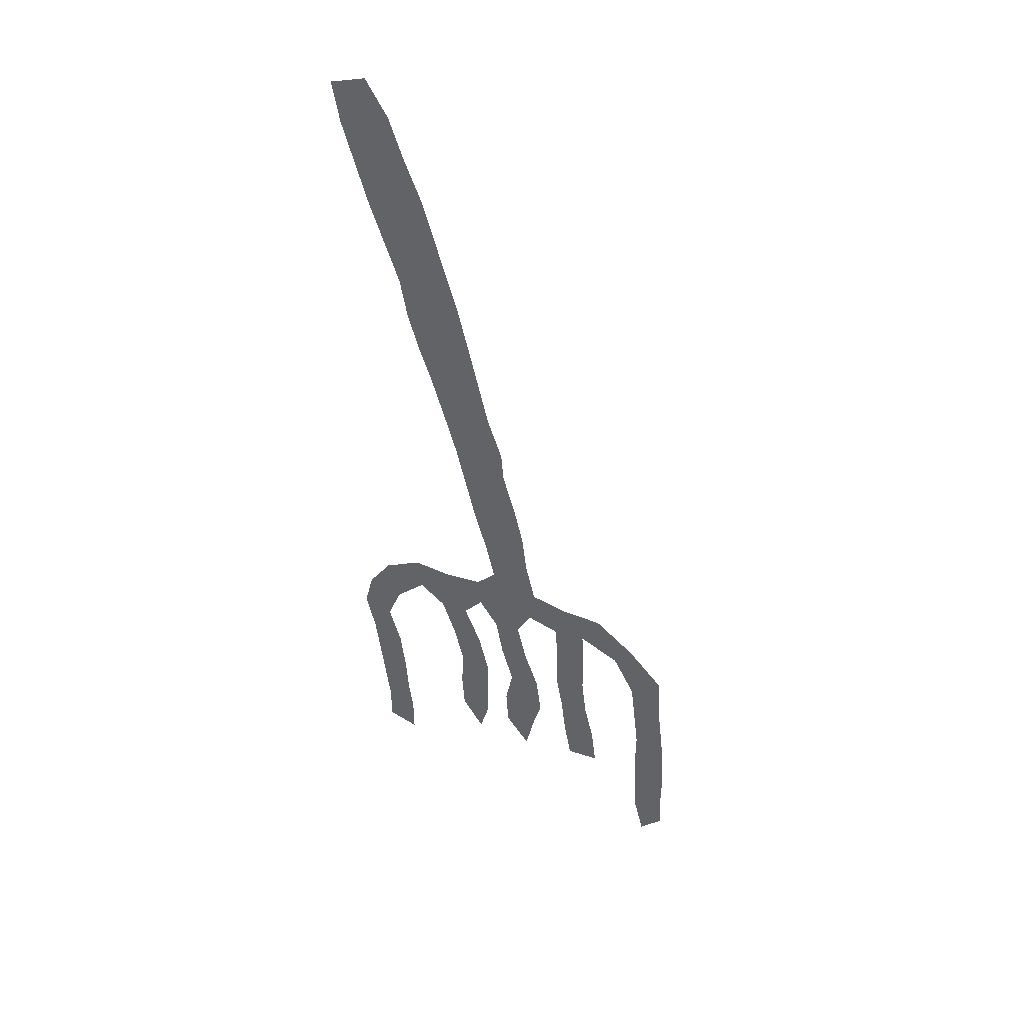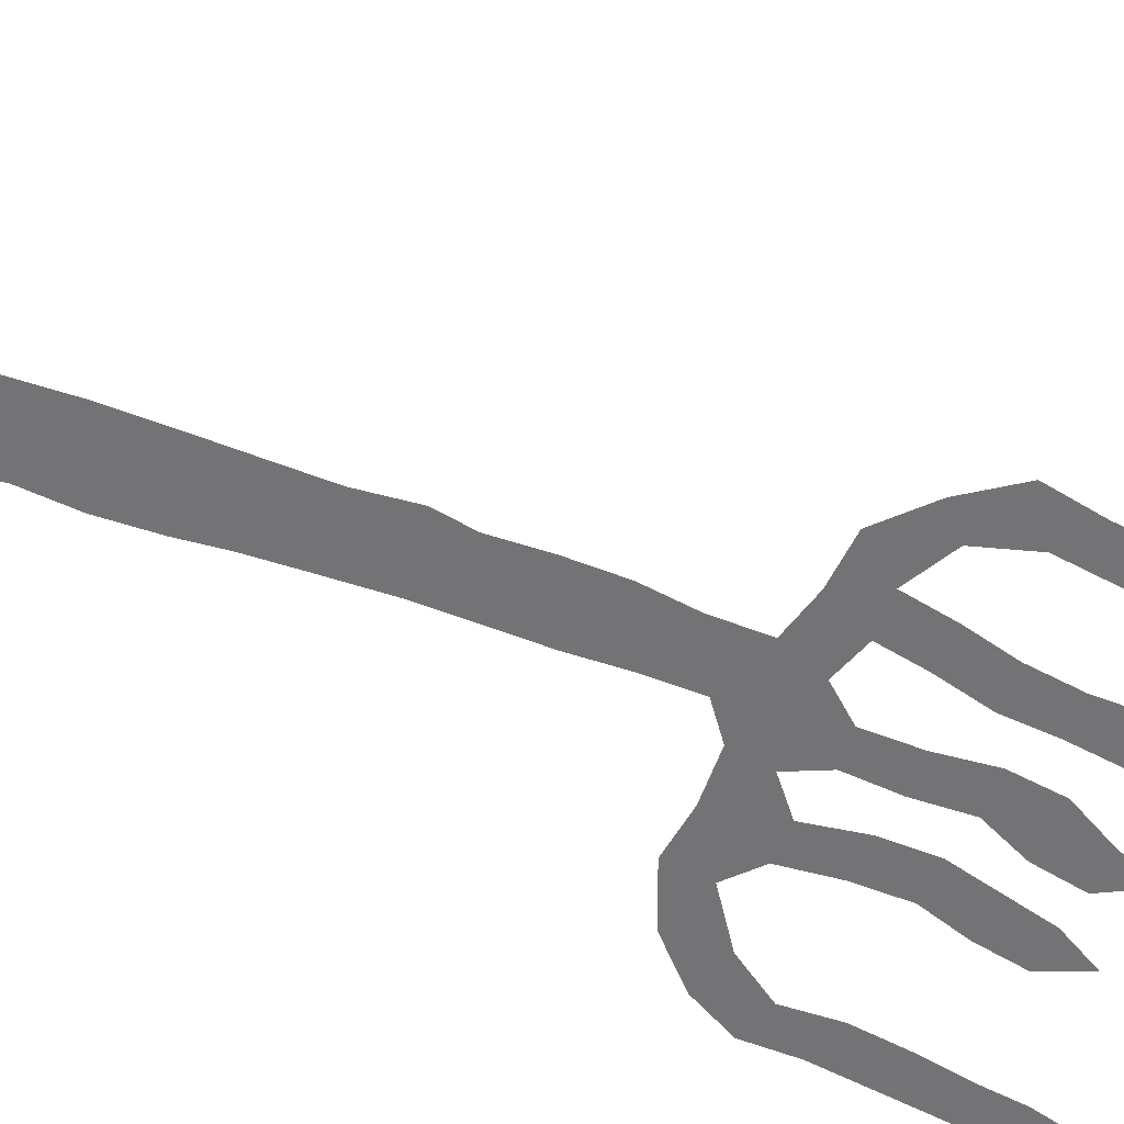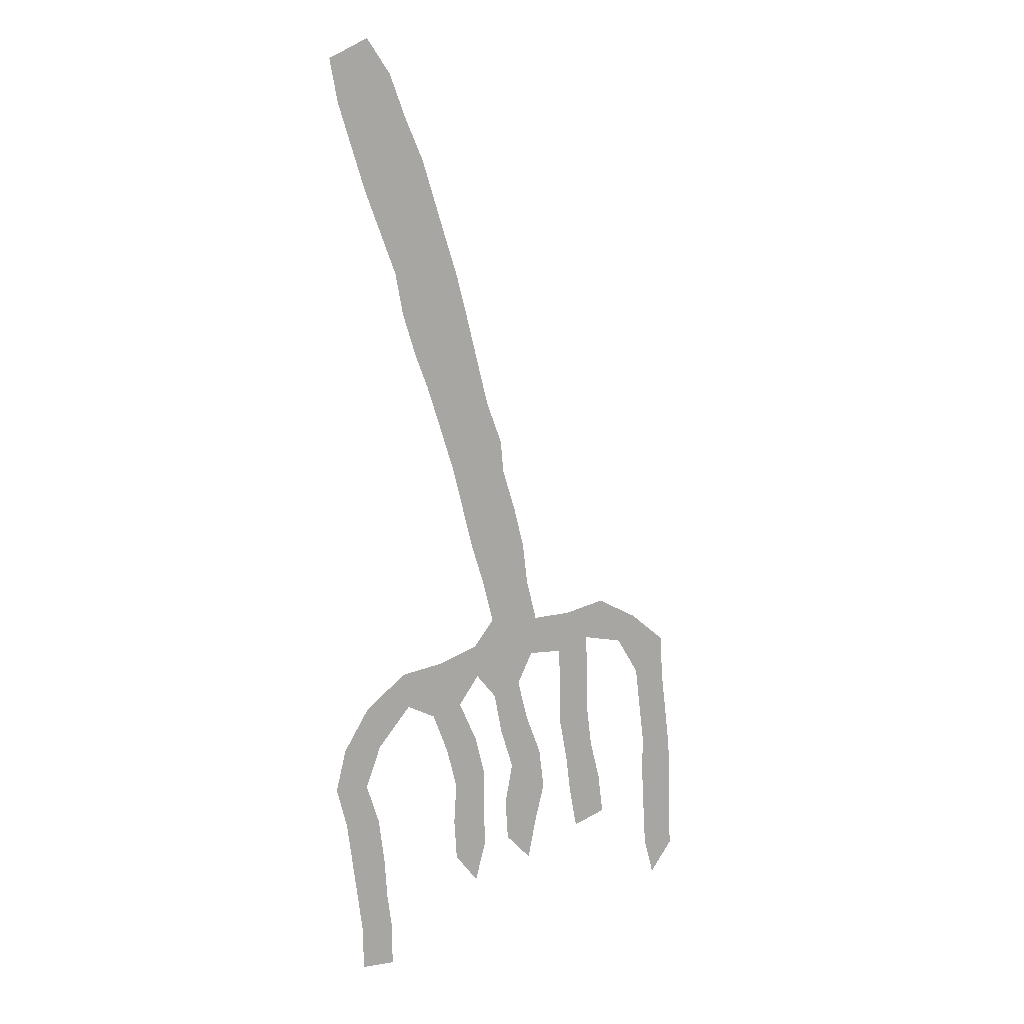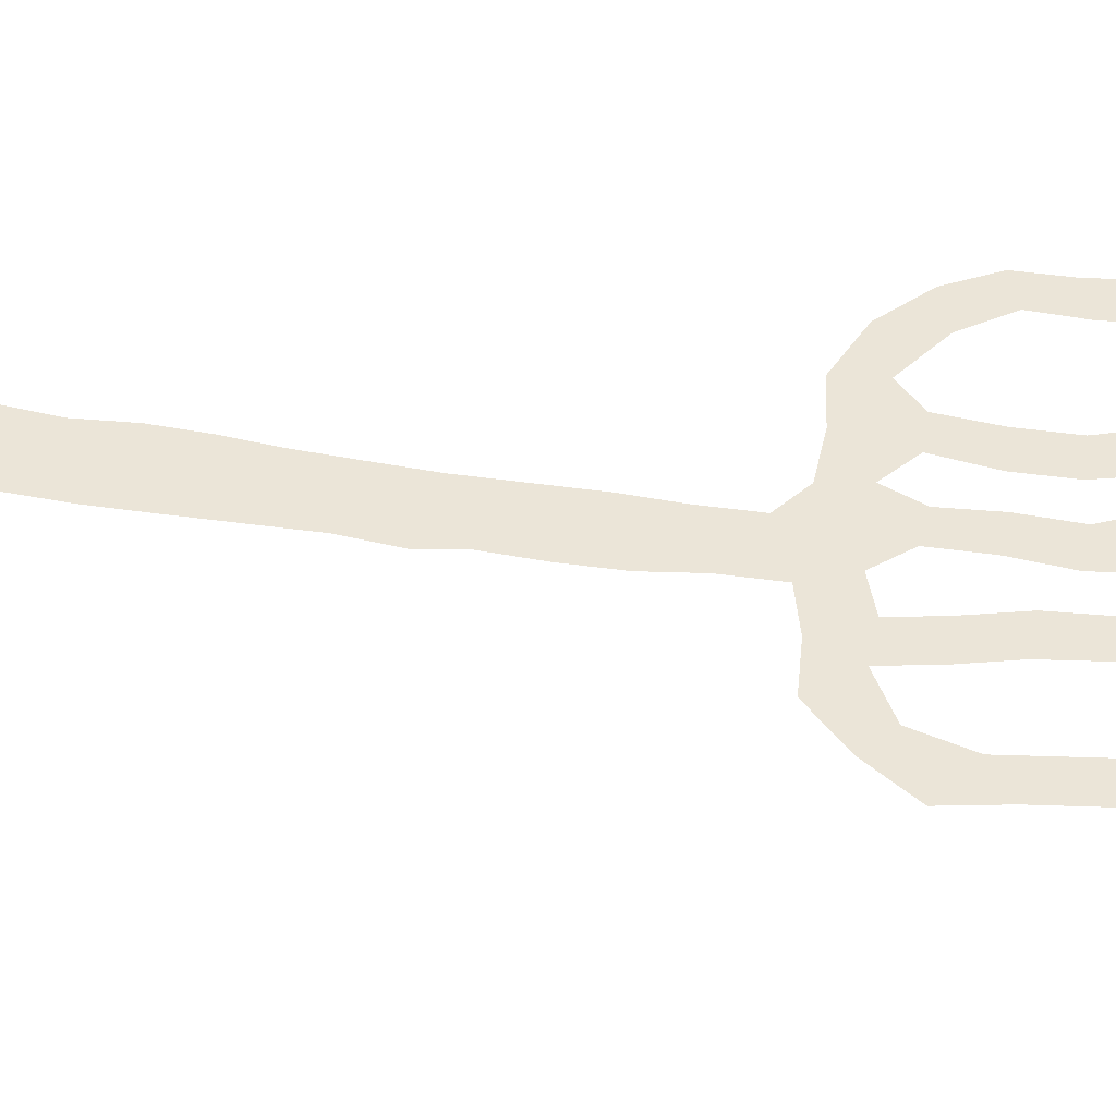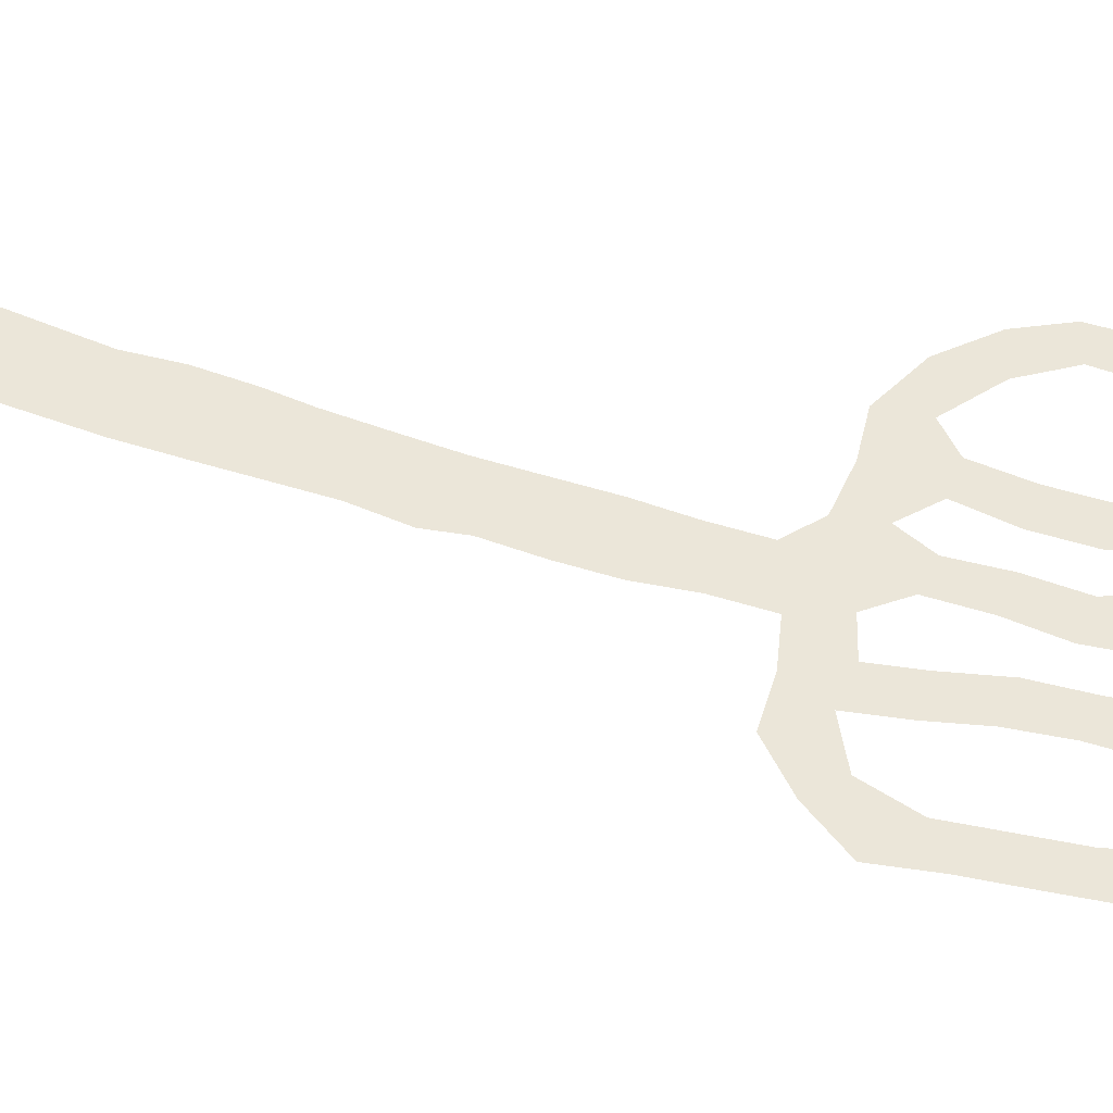
<metadata>
{"format":"obj","ext":"obj","renderer":"f3d","projection":"perspective","resolution":1024,"background":"white","views":[{"elev":47.7,"azim":-147.7,"up":"+Y"},{"elev":-56.0,"azim":-126.4,"up":"+Z"},{"elev":14.6,"azim":152.3,"up":"+Y"},{"elev":45.8,"azim":-95.0,"up":"+Z"},{"elev":48.0,"azim":-84.3,"up":"+Z"}]}
</metadata>
<code>
v 0.2252 0.5791 0
v 0.2413 0.622 0
v 0.2522 0.6658 0
v 0.2638 0.712 0
v 0.276 0.7593 0
v 0.2895 0.8021 0
v 0.3028 0.8446 0
v 0.3137 0.8794 0
v 0.3326 0.9226 0
v 0.3485 0.9651 0
v 0.3726 1 0
v 0.4129 0.9812 0
v 0.4048 0.9383 0
v 0.3913 0.895 0
v 0.3778 0.852 0
v 0.3618 0.8092 0
v 0.3458 0.7668 0
v 0.3378 0.7239 0
v 0.3245 0.6813 0
v 0.3111 0.6459 0
v 0.2976 0.6037 0
v 0.2827 0.5565 0
v 0.2708 0.5093 0
v 0.2599 0.466 0
v 0.2466 0.4232 0
v 0.2359 0.3807 0
v 0.2574 0.3539 0
v 0.3003 0.3405 0
v 0.3432 0.3351 0
v 0.3861 0.3029 0
v 0.4129 0.2601 0
v 0.4236 0.2172 0
v 0.4129 0.1743 0
v 0.408 0.1352 0
v 0.4026 0.09233 0
v 0.3968 0.04558 0
v 0.3968 0.002681 0
v 0.3619 0 0
v 0.3619 0.0429 0
v 0.3668 0.08144 0
v 0.3696 0.124 0
v 0.3753 0.1716 0
v 0.3887 0.2145 0
v 0.3726 0.2574 0
v 0.3378 0.2976 0
v 0.3083 0.2815 0
v 0.2922 0.2386 0
v 0.2815 0.1957 0
v 0.2842 0.1528 0
v 0.2815 0.1099 0
v 0.2574 0.07775 0
v 0.2467 0.118 0
v 0.2467 0.1613 0
v 0.2467 0.2037 0
v 0.2574 0.2467 0
v 0.2761 0.2895 0
v 0.2547 0.319 0
v 0.2332 0.2922 0
v 0.2252 0.2493 0
v 0.2118 0.2064 0
v 0.2198 0.1635 0
v 0.2172 0.1206 0
v 0.1903 0.09115 0
v 0.1813 0.1356 0
v 0.1716 0.1743 0
v 0.1769 0.2172 0
v 0.193 0.2601 0
v 0.2037 0.3029 0
v 0.1877 0.3351 0
v 0.1528 0.3324 0
v 0.1503 0.2935 0
v 0.1501 0.2467 0
v 0.1421 0.2038 0
v 0.1367 0.1608 0
v 0.1287 0.118 0
v 0.09383 0.1287 0
v 0.0992 0.1716 0
v 0.1099 0.2145 0
v 0.1153 0.2574 0
v 0.1153 0.2998 0
v 0.118 0.3432 0
v 0.07507 0.3324 0
v 0.05094 0.2922 0
v 0.04606 0.2532 0
v 0.04021 0.2064 0
v 0.0403 0.1674 0
v 0.03751 0.1202 0
v 0.03485 0.07775 0
v 0.02413 0.03753 0
v 0 0.06971 0
v 0.002506 0.1083 0
v 0.002593 0.1508 0
v 0.004936 0.1937 0
v 0.01017 0.237 0
v 0.01568 0.2803 0
v 0.01877 0.3271 0
v 0.0563 0.3593 0
v 0.0992 0.3834 0
v 0.1421 0.3753 0
v 0.1823 0.3753 0
v 0.193 0.4182 0
v 0.1984 0.4611 0
v 0.209 0.5037 0
v 0.2225 0.5469 0
v 0.01677 0.08037 0
v 0.3888 0.1296 0
v 0.4006 0.2001 0
v 0.384 0.08499 0
v 0.3959 0.163 0
v 0.3788 0.03909 0
v 0.2515 0.5481 0
v 0.2294 0.4659 0
v 0.3816 0.9631 0
v 0.3 0.7173 0
v 0.3118 0.7603 0
v 0.2749 0.6321 0
v 0.3673 0.9274 0
v 0.3257 0.8044 0
v 0.3979 0.2395 0
v 0.2615 0.5895 0
v 0.01982 0.118 0
v 0.1157 0.151 0
v 0.241 0.5075 0
v 0.3402 0.8469 0
v 0.2703 0.2222 0
v 0.2846 0.2665 0
v 0.2191 0.4236 0
v 0.2862 0.675 0
v 0.1009 0.357 0
v 0.354 0.8872 0
v 0.2643 0.1316 0
v 0.2021 0.234 0
v 0.2649 0.1777 0
v 0.3781 0.278 0
v 0.1358 0.3323 0
v 0.1705 0.3535 0
v 0.02837 0.2468 0
v 0.1972 0.1468 0
v 0.196 0.1939 0
v 0.2093 0.3885 0
v 0.2183 0.3508 0
v 0.3497 0.3079 0
v 0.302 0.311 0
v 0.2134 0.2759 0
v 0.05395 0.3298 0
v 0.03451 0.2923 0
v 0.1295 0.2318 0
v 0.1329 0.279 0
v 0.0215 0.16 0
v 0.02369 0.202 0
v 0.1218 0.1883 0
v 0.2669 0.3343 0
v 0.22 0.3171 0
f 88 105 89
f 37 110 38
f 35 106 108
f 33 107 109
f 109 42 106
f 108 40 110
f 10 113 11
f 5 114 115
f 117 13 113
f 6 115 118
f 119 43 107
f 1 111 120
f 120 21 116
f 121 91 105
f 74 122 75
f 123 103 112
f 111 104 123
f 7 118 124
f 125 55 54
f 126 56 55
f 25 112 127
f 128 19 114
f 3 116 128
f 8 124 130
f 9 130 117
f 50 131 51
f 49 133 131
f 134 44 119
f 70 136 135
f 129 98 97
f 139 65 138
f 62 138 63
f 60 132 139
f 127 101 140
f 26 140 141
f 142 45 134
f 143 45 142
f 153 68 144
f 82 129 145
f 146 95 137
f 145 96 146
f 148 79 147
f 71 135 148
f 149 92 121
f 85 137 150
f 150 93 149
f 151 77 122
f 73 147 151
f 28 152 143
f 144 68 67
f 27 141 152
f 105 90 89
f 105 91 90
f 110 39 38
f 34 106 35
f 32 107 33
f 108 41 40
f 108 106 41
f 109 107 42
f 42 107 43
f 106 42 41
f 33 109 34
f 34 109 106
f 36 110 37
f 110 40 39
f 35 108 36
f 36 108 110
f 1 104 111
f 112 103 102
f 113 12 11
f 4 114 5
f 5 115 6
f 115 18 17
f 115 114 18
f 2 116 3
f 113 13 12
f 9 117 10
f 10 117 113
f 118 17 16
f 118 115 17
f 133 125 54
f 24 112 25
f 31 119 32
f 32 119 107
f 116 21 20
f 120 22 21
f 120 111 22
f 1 120 2
f 2 120 116
f 87 121 88
f 88 121 105
f 122 76 75
f 123 104 103
f 23 123 24
f 24 123 112
f 22 111 23
f 23 111 123
f 6 118 7
f 7 124 8
f 124 16 15
f 124 118 16
f 47 125 48
f 48 125 133
f 125 126 55
f 46 126 47
f 47 126 125
f 127 102 101
f 127 112 102
f 119 44 43
f 114 19 18
f 3 128 4
f 4 128 114
f 128 20 19
f 128 116 20
f 129 99 98
f 122 77 76
f 121 92 91
f 8 130 9
f 130 15 14
f 130 124 15
f 117 14 13
f 117 130 14
f 131 52 51
f 49 131 50
f 59 132 60
f 133 54 53
f 48 133 49
f 131 53 52
f 131 133 53
f 58 144 59
f 132 144 67
f 30 134 31
f 31 134 119
f 81 129 82
f 135 99 129
f 135 129 81
f 69 136 70
f 136 100 99
f 135 136 99
f 70 135 71
f 135 81 80
f 137 95 94
f 84 137 85
f 138 65 64
f 60 139 61
f 61 139 138
f 61 138 62
f 138 64 63
f 132 67 66
f 139 132 66
f 139 66 65
f 143 56 126
f 143 126 46
f 140 101 100
f 25 127 26
f 26 127 140
f 141 100 136
f 141 136 69
f 141 140 100
f 26 141 27
f 134 45 44
f 29 142 30
f 30 142 134
f 28 143 29
f 29 143 142
f 143 46 45
f 145 97 96
f 58 153 144
f 145 129 97
f 83 146 84
f 84 146 137
f 146 96 95
f 82 145 83
f 83 145 146
f 147 79 78
f 71 148 72
f 72 148 147
f 148 80 79
f 148 135 80
f 86 149 87
f 87 149 121
f 150 94 93
f 150 137 94
f 149 93 92
f 85 150 86
f 86 150 149
f 72 147 73
f 73 151 74
f 74 151 122
f 151 78 77
f 151 147 78
f 143 57 56
f 143 152 57
f 27 152 28
f 57 153 58
f 59 144 132
f 153 69 68
f 141 69 153
f 152 141 57
f 57 141 153

</code>
